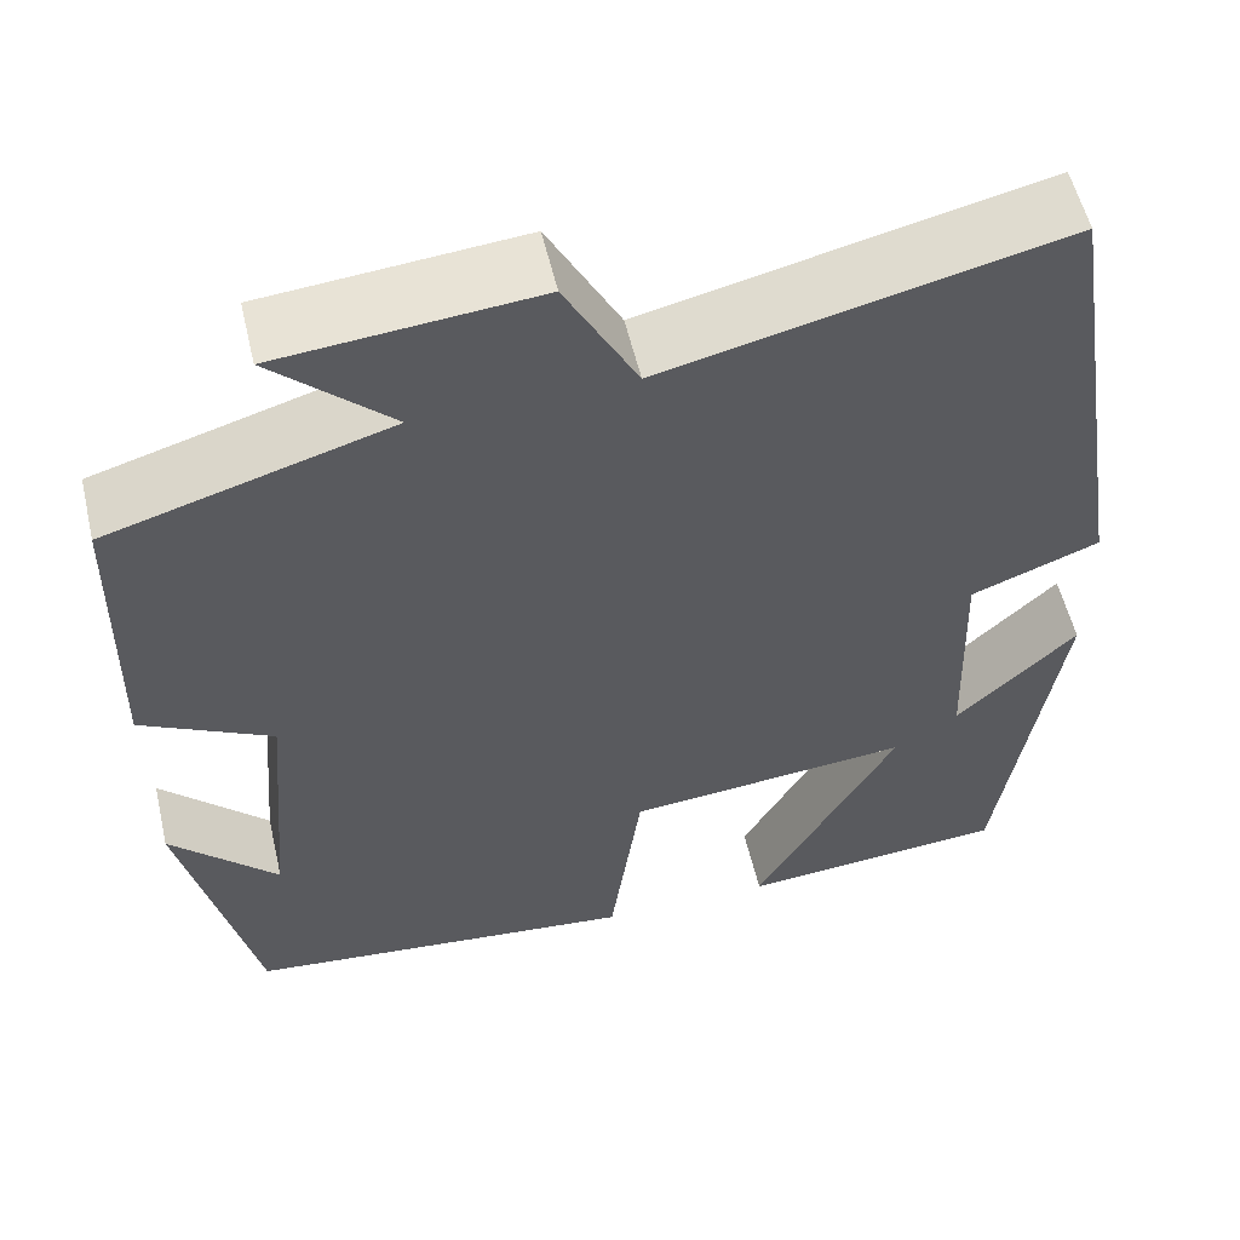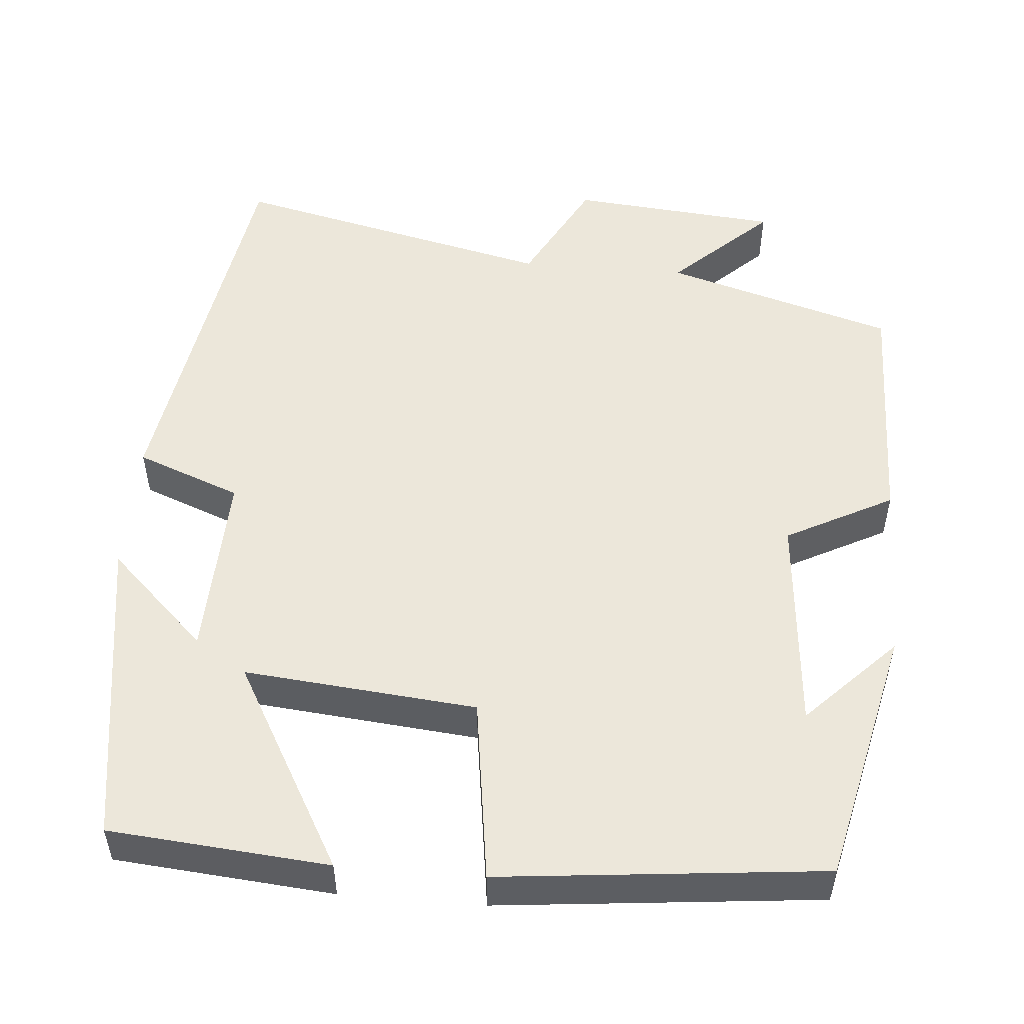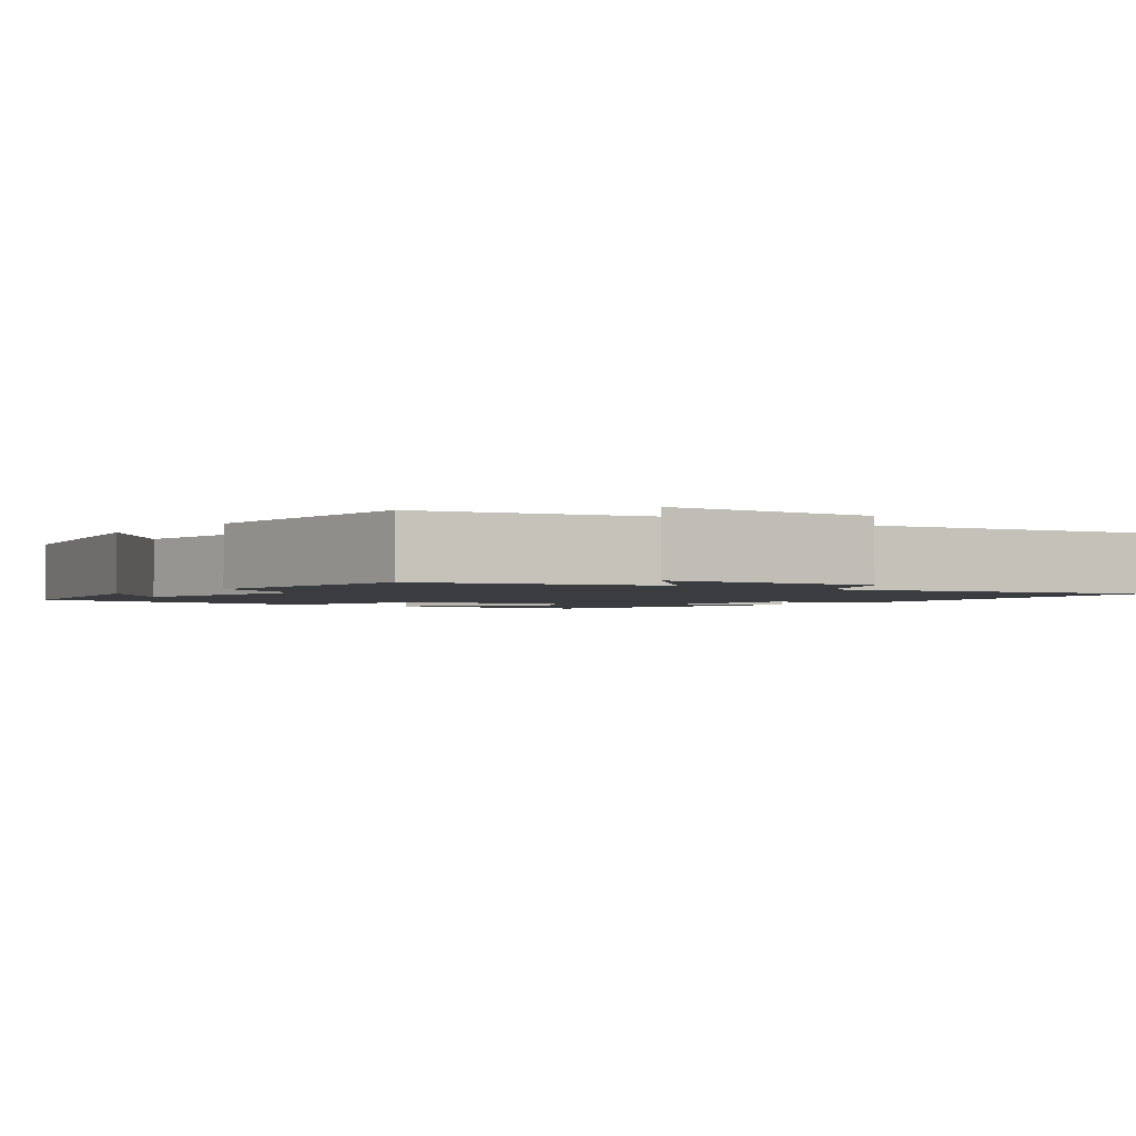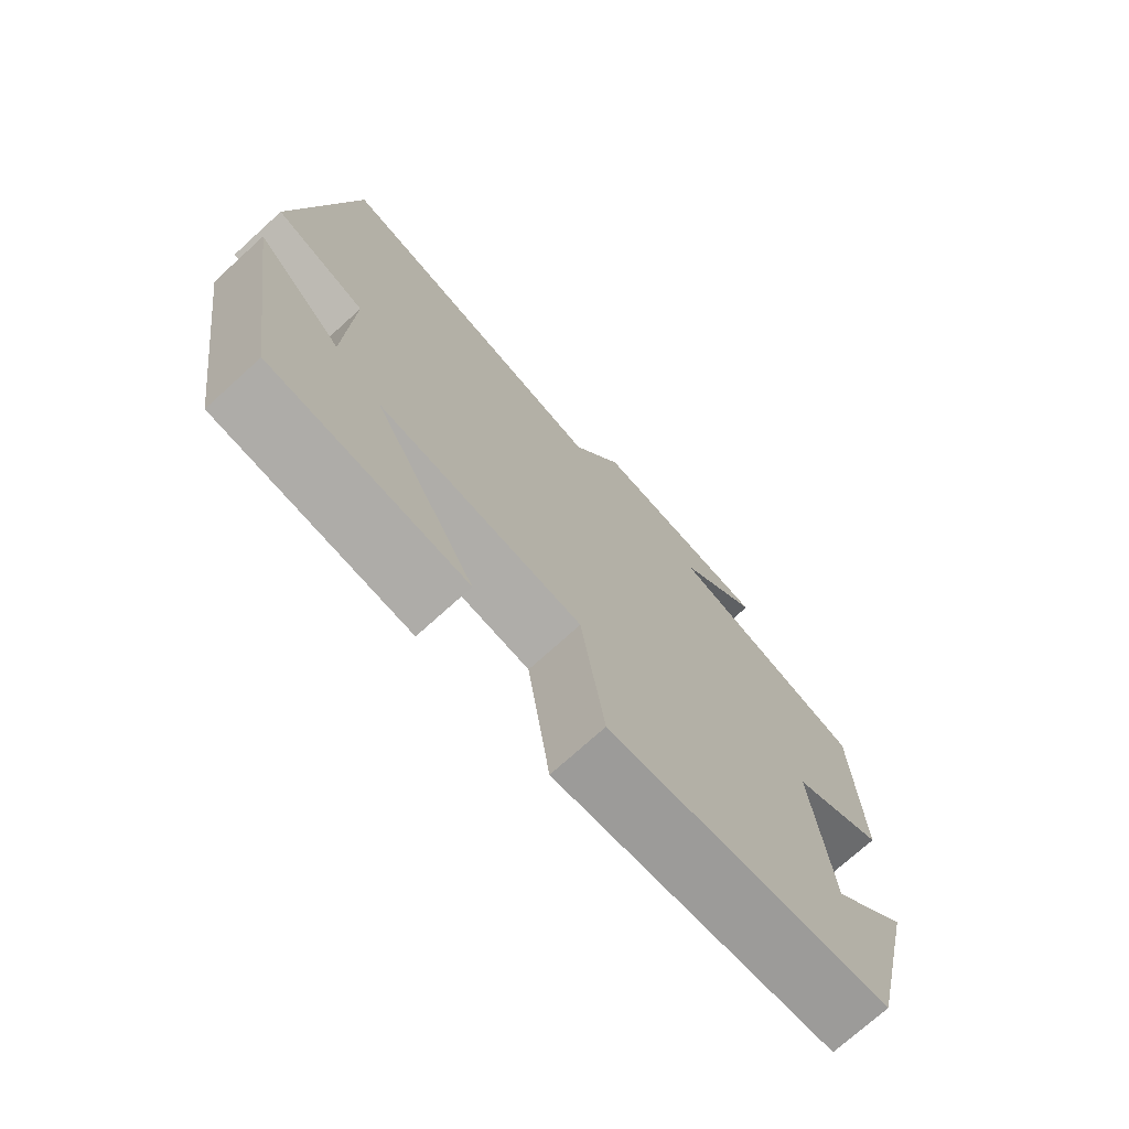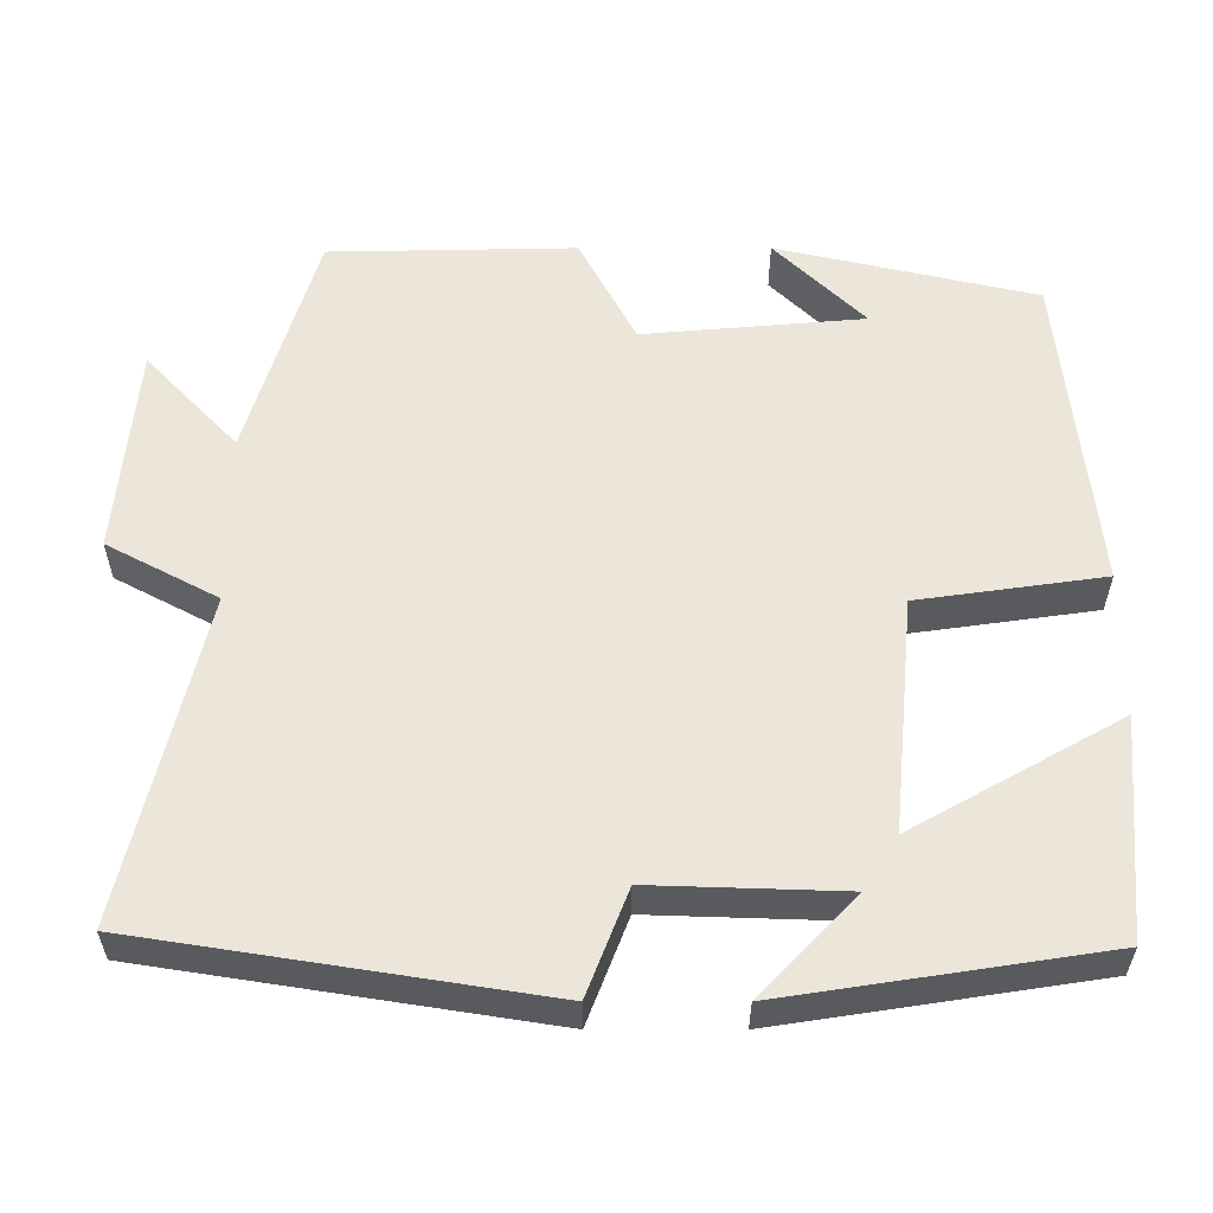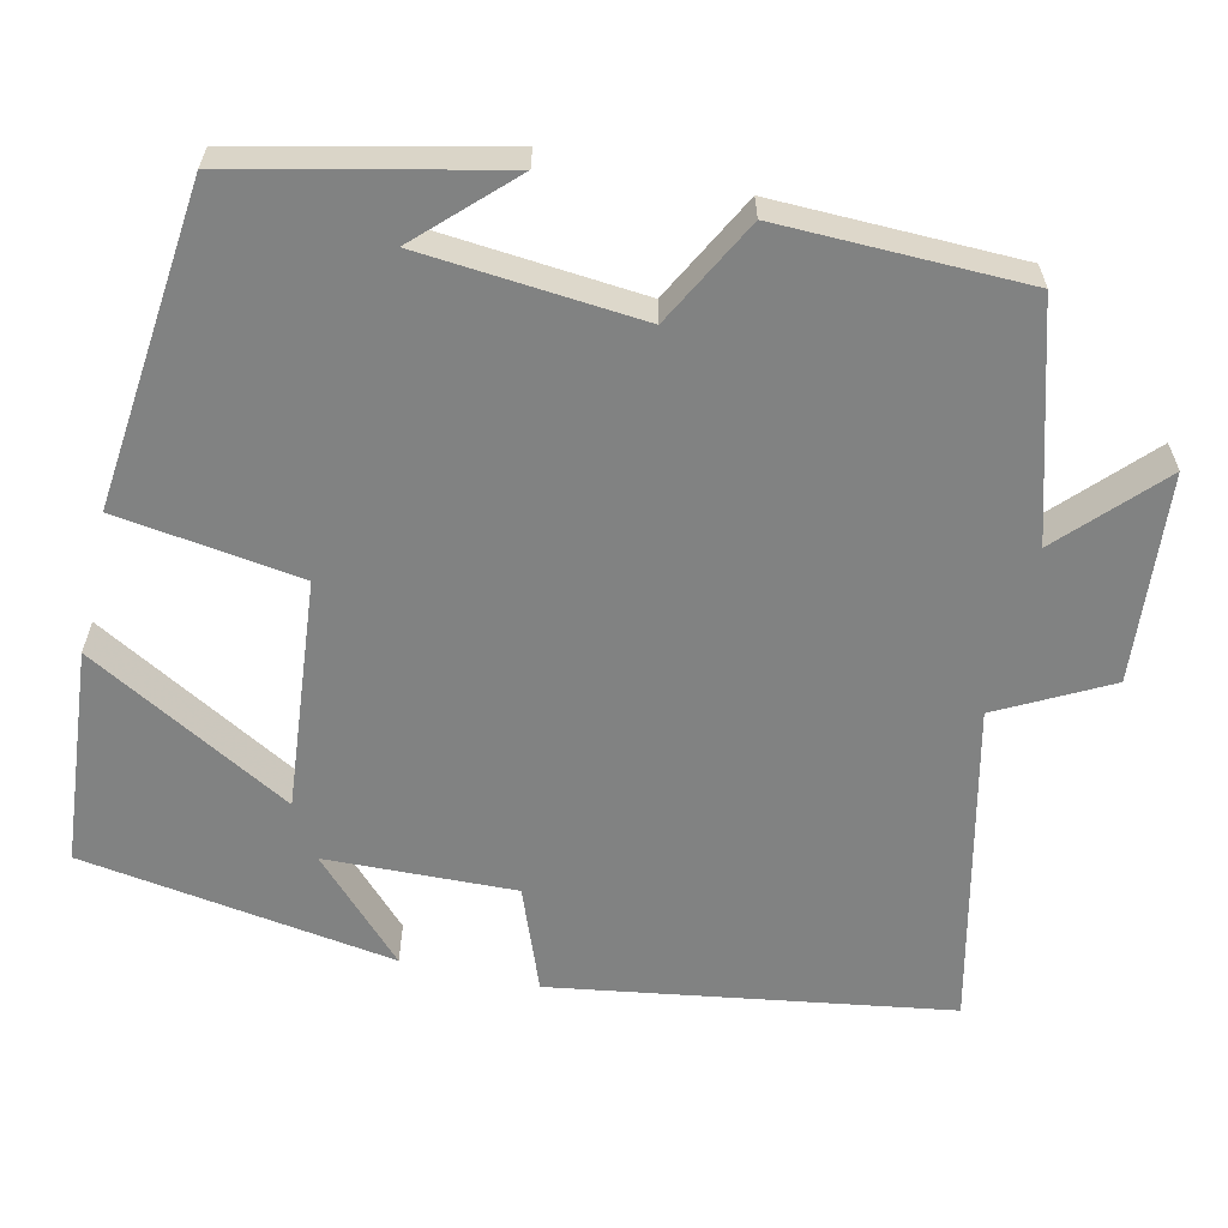
<metadata>
{"format":"obj","ext":"obj","renderer":"f3d","projection":"perspective","resolution":1024,"background":"white","views":[{"elev":55.9,"azim":-13.2,"up":"+Z"},{"elev":51.8,"azim":-175.2,"up":"+Y"},{"elev":-2.1,"azim":-38.9,"up":"+Y"},{"elev":-73.9,"azim":132.2,"up":"+Z"},{"elev":57.1,"azim":90.0,"up":"+Y"},{"elev":-60.6,"azim":-103.0,"up":"+Y"}]}
</metadata>
<code>
v -0.425 0.07 -0.458
v -0.5 0.07 -0.132
v -0.389 0.07 -0.245
v -0.365 0.07 0.033
v -0.5 0.07 0.104
v -0.494 0.07 0.414
v -0.204 0.07 0.5
v -0.326 0.07 0.615
v -0.062 0.07 0.639
v 0.012 0.07 0.5
v 0.421 0.07 0.595
v 0.5 0.07 0.094
v 0.368 0.07 0.043
v 0.376 0.07 -0.197
v 0.5 0.07 -0.078
v 0.439 0.07 -0.476
v 0.162 0.07 -0.5
v 0.309 0.07 -0.239
v 0.015 0.07 -0.267
v -0.018 0.07 -0.5
v -0.425 0 -0.458
v -0.5 0 -0.132
v -0.389 0 -0.245
v -0.365 0 0.033
v -0.5 0 0.104
v -0.494 0 0.414
v -0.204 0 0.5
v -0.326 0 0.615
v -0.062 0 0.639
v 0.012 0 0.5
v 0.421 0 0.595
v 0.5 0 0.094
v 0.368 0 0.043
v 0.376 0 -0.197
v 0.5 0 -0.078
v 0.439 0 -0.476
v 0.162 0 -0.5
v 0.309 0 -0.239
v 0.015 0 -0.267
v -0.018 0 -0.5
f 19 20 1
f 16 17 18
f 14 15 16
f 14 16 18
f 13 14 18 19
f 10 11 12 13
f 7 8 9 10
f 7 10 13
f 6 7 13
f 5 6 13
f 4 5 13
f 3 4 13 19
f 1 2 3
f 1 3 19
f 21 40 39
f 38 37 36
f 36 35 34
f 38 36 34
f 39 38 34 33
f 33 32 31 30
f 30 29 28 27
f 33 30 27
f 33 27 26
f 33 26 25
f 33 25 24
f 39 33 24 23
f 23 22 21
f 39 23 21
f 1 21 22 2
f 2 22 23 3
f 3 23 24 4
f 4 24 25 5
f 5 25 26 6
f 6 26 27 7
f 7 27 28 8
f 8 28 29 9
f 9 29 30 10
f 10 30 31 11
f 11 31 32 12
f 12 32 33 13
f 13 33 34 14
f 14 34 35 15
f 15 35 36 16
f 16 36 37 17
f 17 37 38 18
f 18 38 39 19
f 19 39 40 20
f 20 40 21 1

</code>
